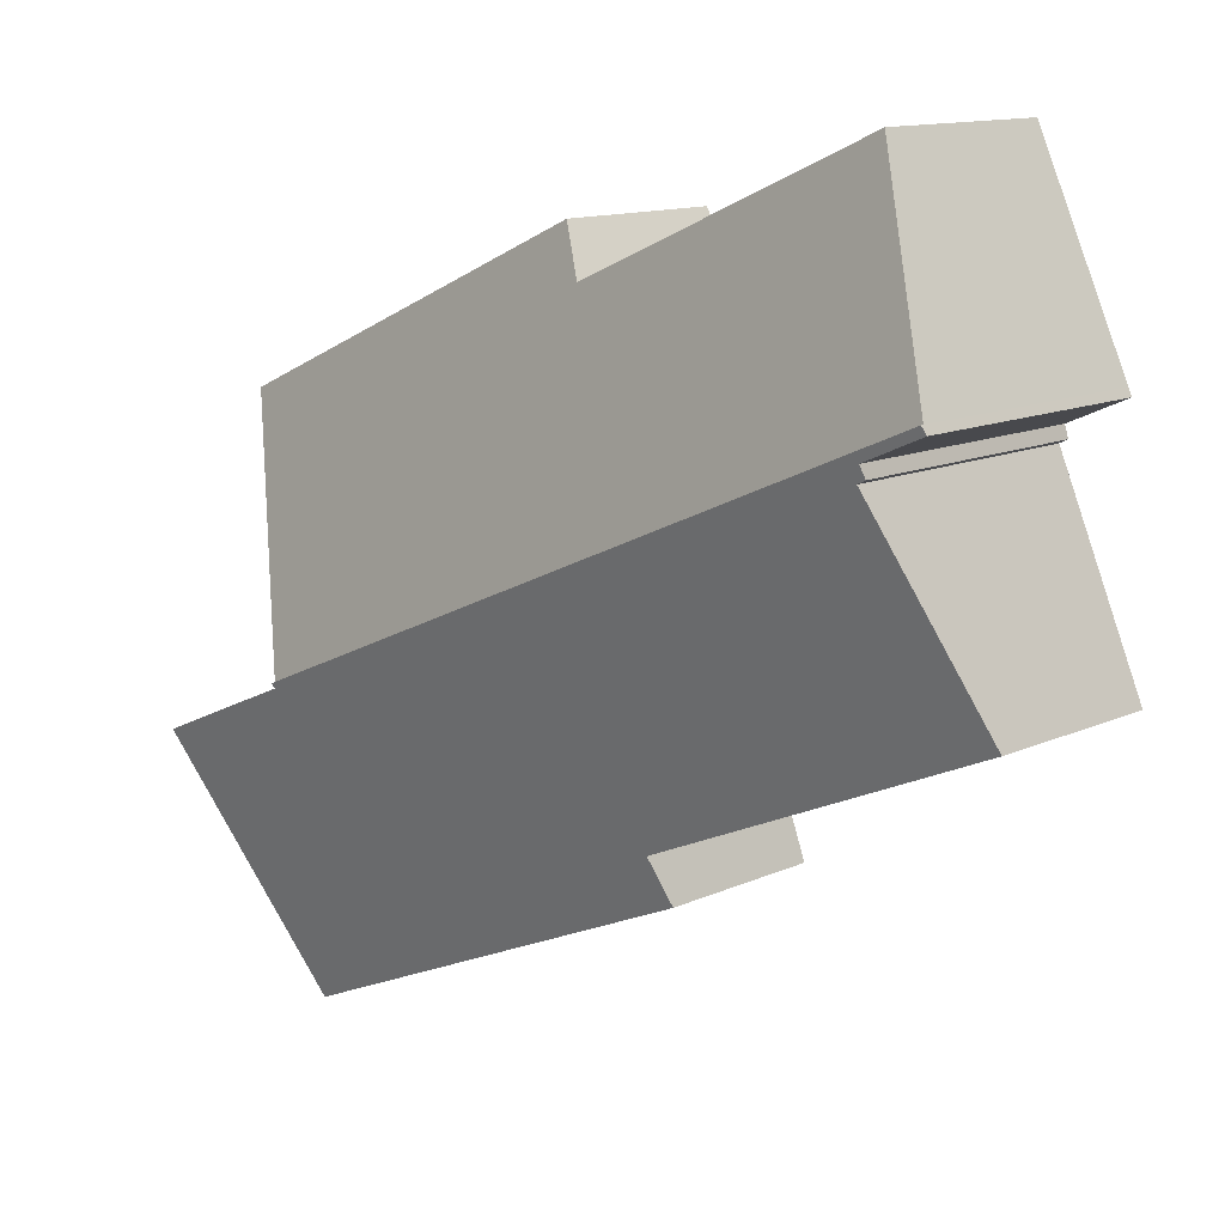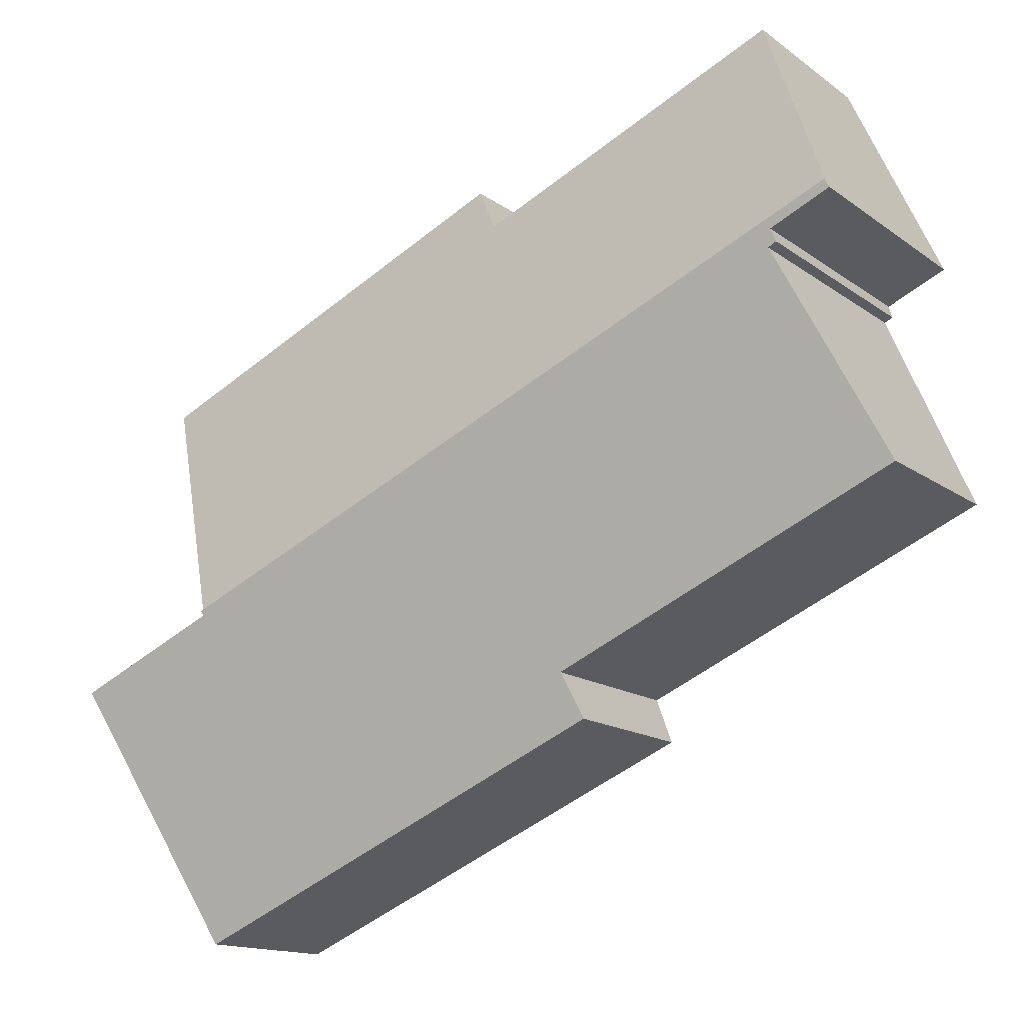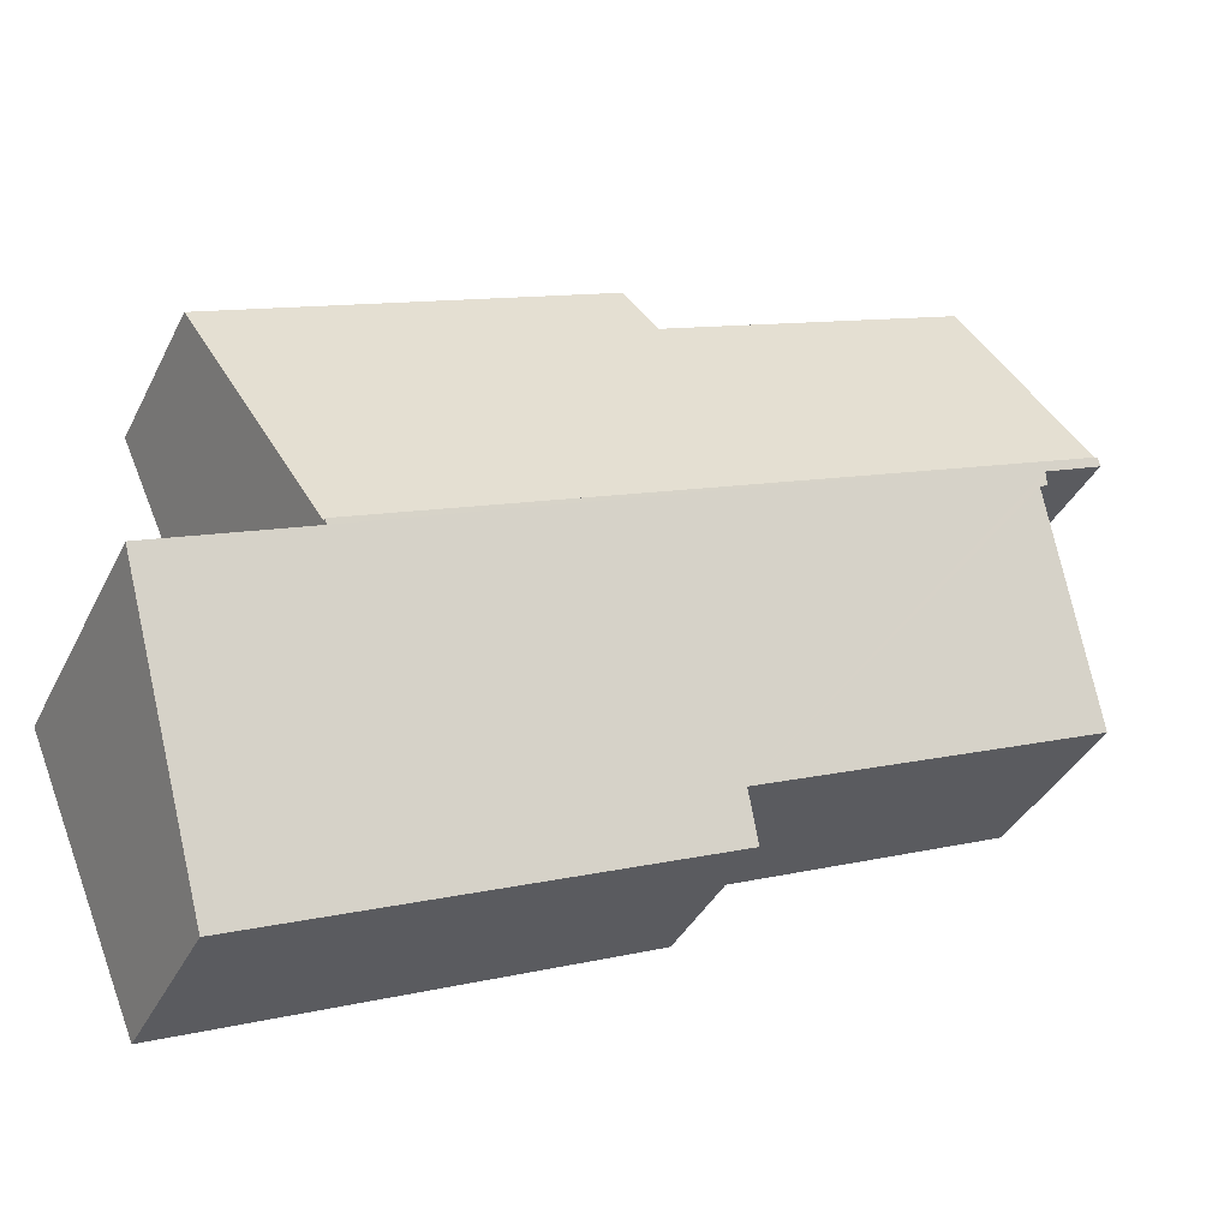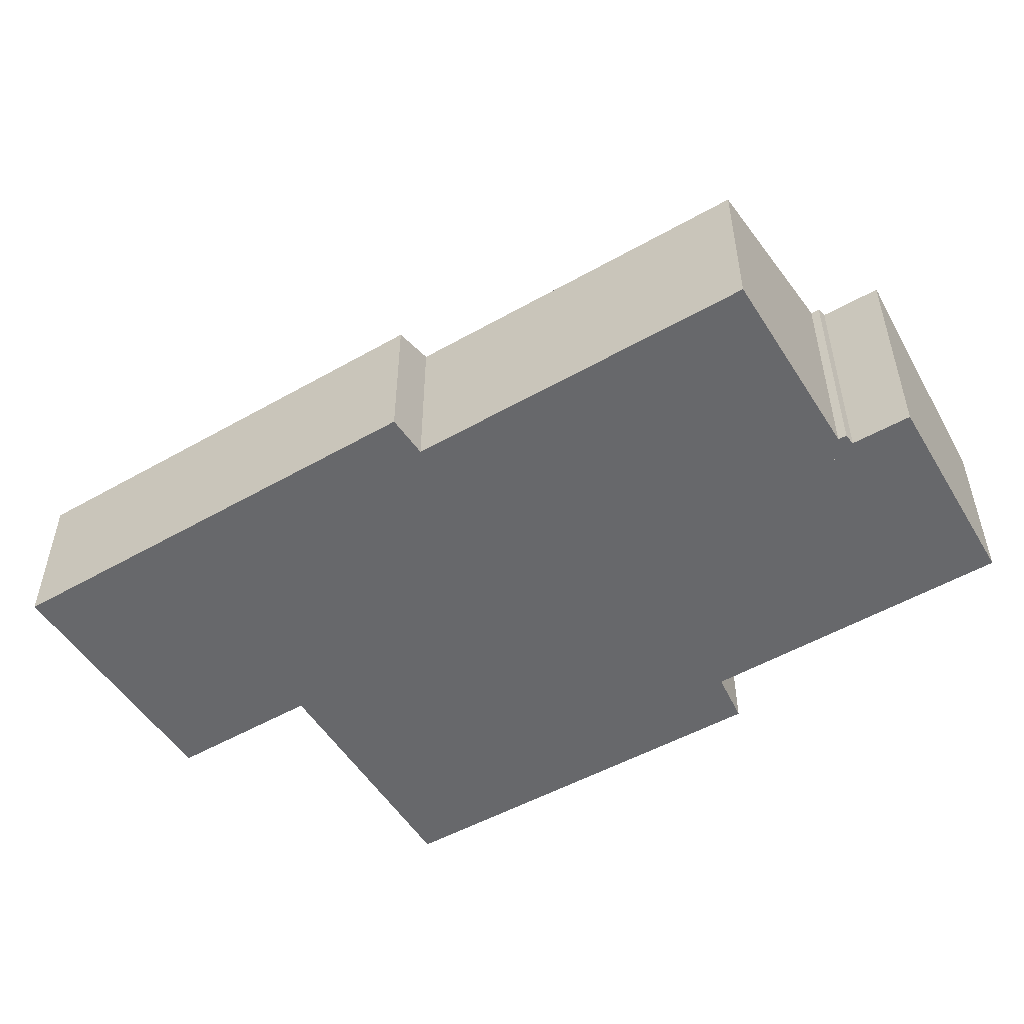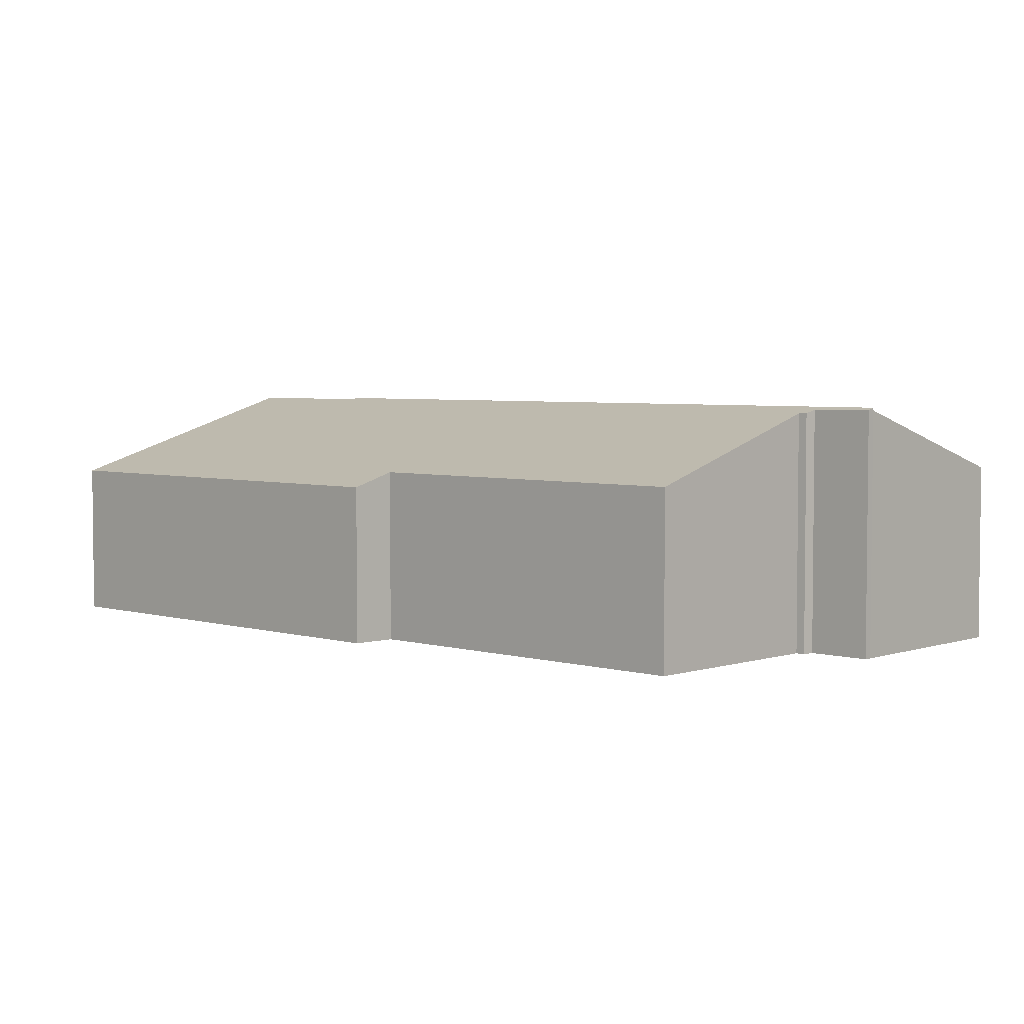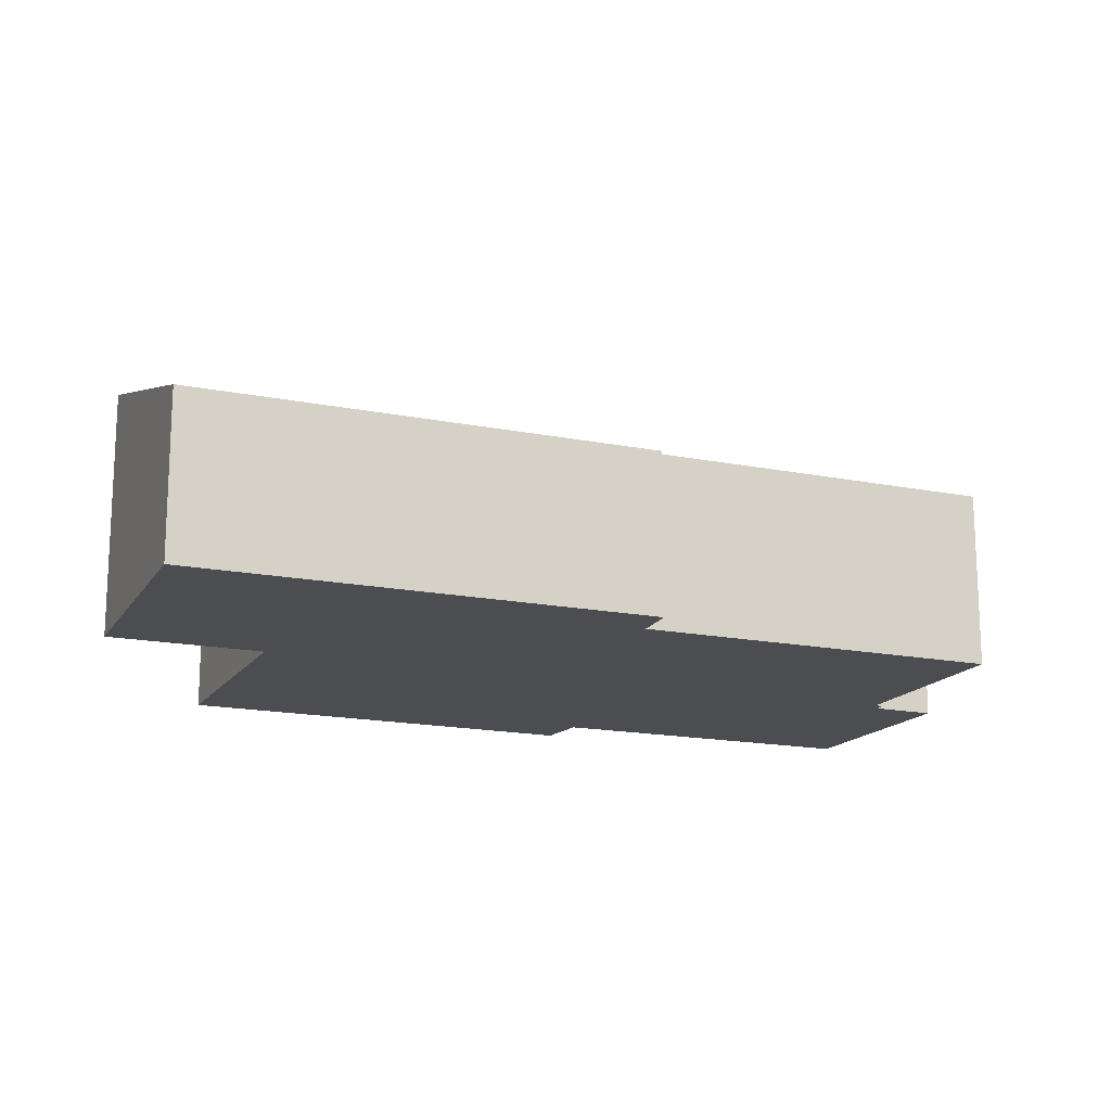
<metadata>
{"format":"obj","ext":"obj","renderer":"f3d","projection":"perspective","resolution":1024,"background":"white","views":[{"elev":12.8,"azim":-136.3,"up":"+Z"},{"elev":-14.6,"azim":-146.6,"up":"+Z"},{"elev":-37.5,"azim":156.0,"up":"+Z"},{"elev":-52.4,"azim":-125.0,"up":"+Y"},{"elev":4.2,"azim":-112.9,"up":"+Y"},{"elev":-16.2,"azim":-179.1,"up":"+Y"}]}
</metadata>
<code>
v  18 3.63 3.903
v  9.074 3.959 6.632
v  9.665 3.604 7.652
v  17.72 3.844 3.257
v  15.72 5.354 -1.304
v  2.482 3.967 9.493
v  0.531 5.374 5.282
v  2.482 -5.813e-16 9.493
v  9.074 -4.061e-16 6.632
v  18 -2.39e-16 3.903
v  9.665 -4.685e-16 7.652
v  0.531 -3.234e-16 5.282
v  15.72 7.985e-17 -1.304
v  17.72 -1.994e-16 3.257
v  16.58 3.573 -8.283
v  15.67 5.399 -1.404
v  18.85 5.397 -2.788
v  13.33 3.571 -6.877
v  7.139 3.569 -4.201
v  7.492 3.876 -3.263
v  0 3.88 2.376e-16
v  1.833 5.29 4.212
v  1.657 5.293 4.3
v  1.732 5.373 4.551
v  0.531 5.432 5.282
v  15.72 5.432 -1.304
v  0.455 5.377 5.119
v  1.833 -2.579e-16 4.212
v  0 0 0
v  0.455 -3.134e-16 5.119
v  1.657 -2.633e-16 4.3
v  1.732 -2.787e-16 4.551
v  16.58 5.072e-16 -8.283
v  13.33 4.211e-16 -6.877
v  7.139 2.572e-16 -4.201
v  7.492 1.998e-16 -3.263
v  15.67 8.597e-17 -1.404
v  18.85 1.707e-16 -2.788
g defaultobject
f 1 2 3
f 2 1 4
f 2 4 5
f 2 5 6
f 6 5 7
f 8 2 6
f 2 8 9
f 3 10 1
f 10 3 11
f 9 3 2
f 3 9 11
f 12 6 7
f 6 12 8
f 4 13 5
f 13 4 1
f 13 1 10
f 13 10 14
f 5 12 7
f 12 5 13
f 11 14 10
f 14 11 13
f 13 11 9
f 13 9 12
f 12 9 8
f 15 16 17
f 16 15 18
f 19 20 18
f 21 22 20
f 23 24 22
f 16 25 26
f 25 16 24
f 24 16 18
f 24 18 20
f 24 20 22
f 25 24 27
f 21 28 22
f 28 21 29
f 27 12 25
f 12 27 30
f 22 31 23
f 31 22 28
f 24 30 27
f 30 24 32
f 33 18 15
f 18 33 19
f 19 33 34
f 19 34 35
f 20 29 21
f 29 20 36
f 23 32 24
f 32 23 31
f 19 36 20
f 36 19 35
f 12 26 25
f 26 12 13
f 37 17 16
f 17 37 38
f 13 16 26
f 16 13 37
f 38 15 17
f 15 38 33
f 38 34 33
f 34 38 37
f 12 37 13
f 37 12 32
f 37 32 34
f 34 32 36
f 34 36 35
f 36 32 28
f 28 32 31
f 32 12 30
f 29 36 28

</code>
